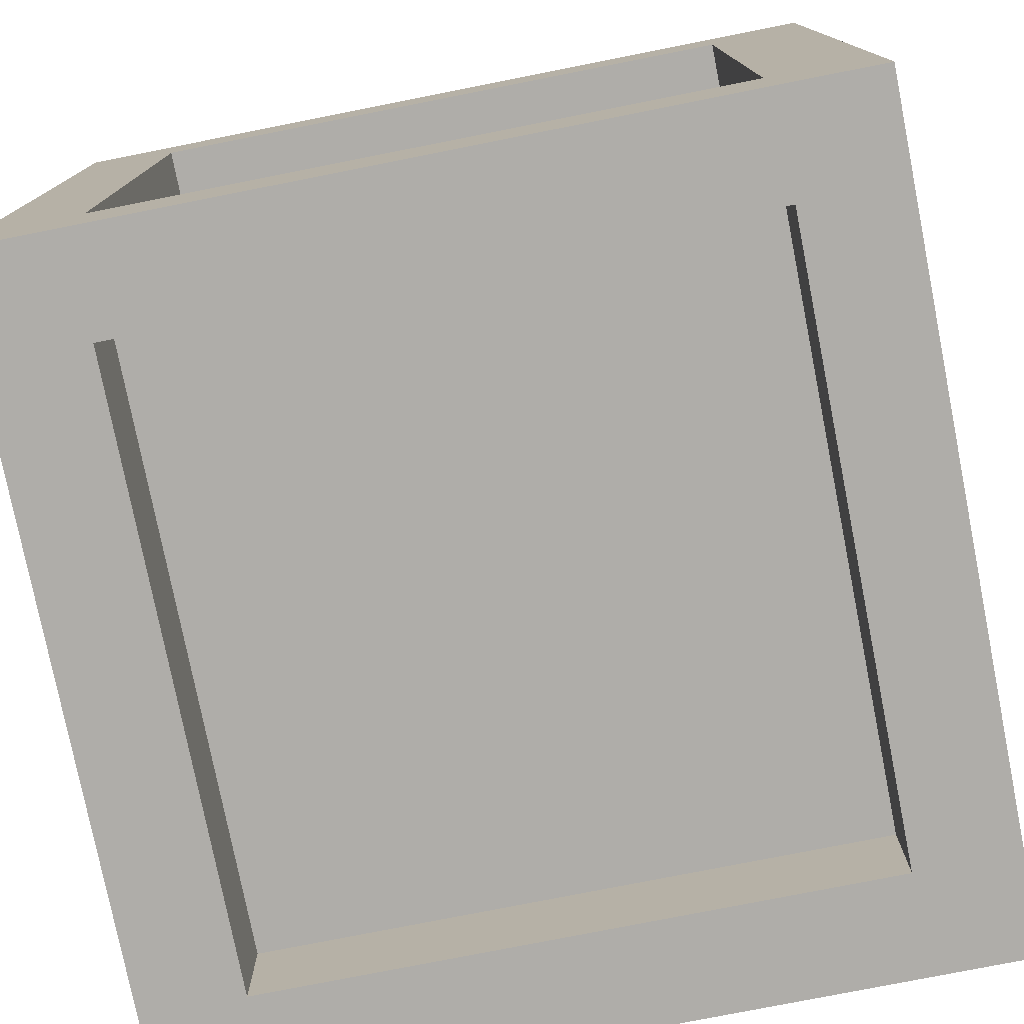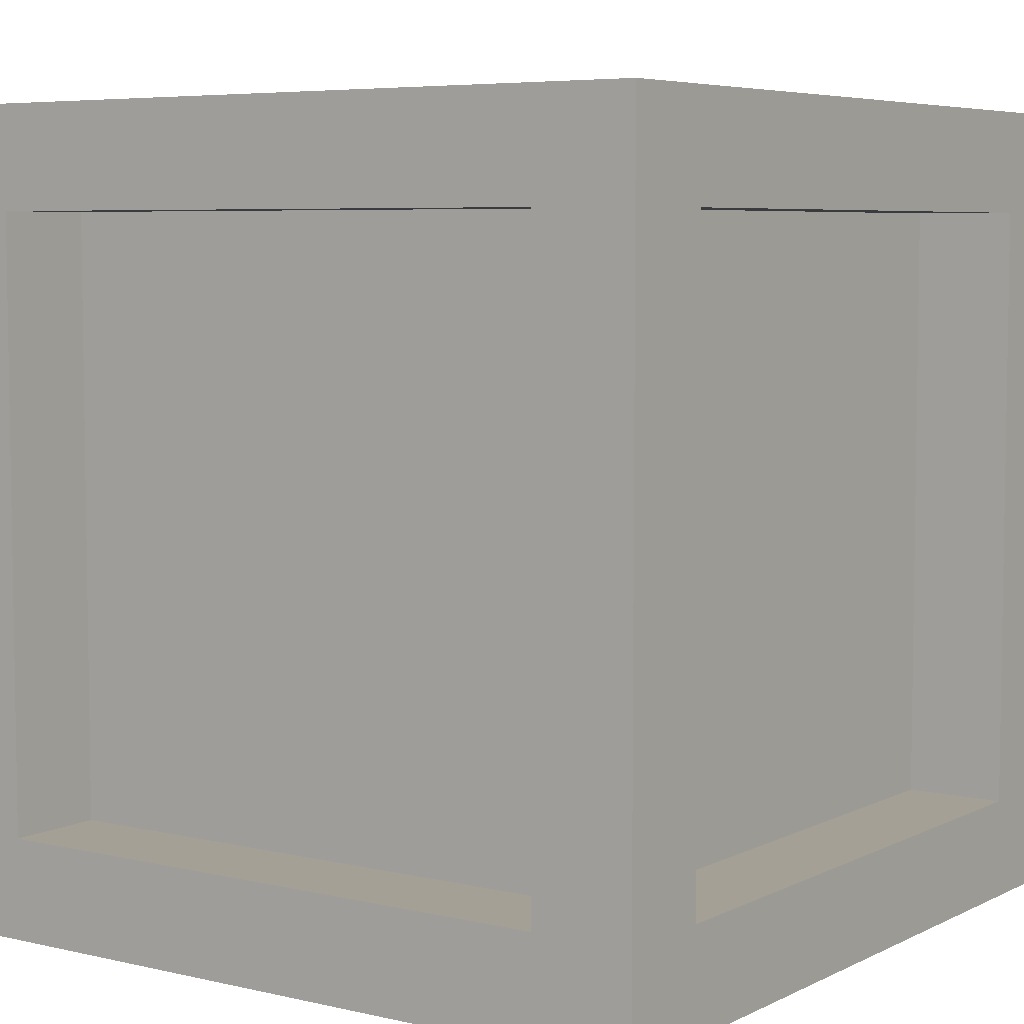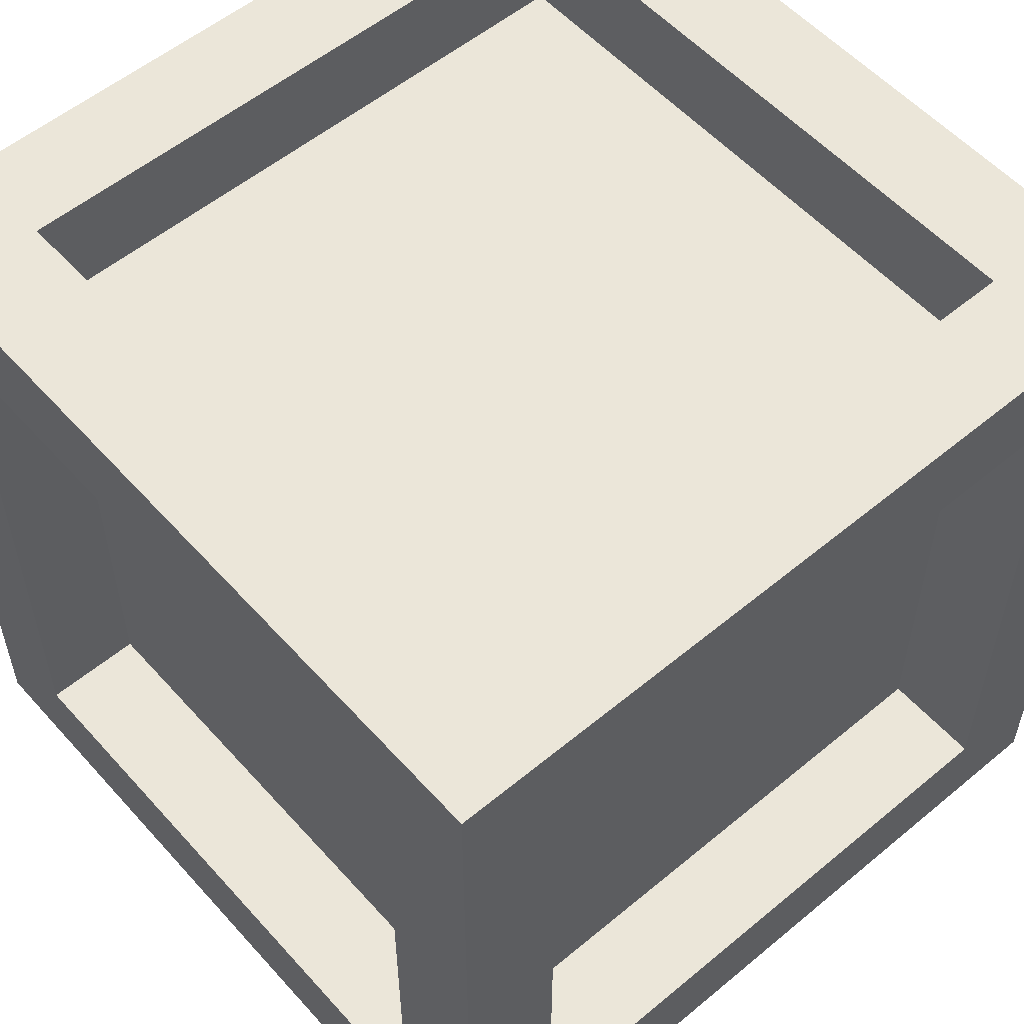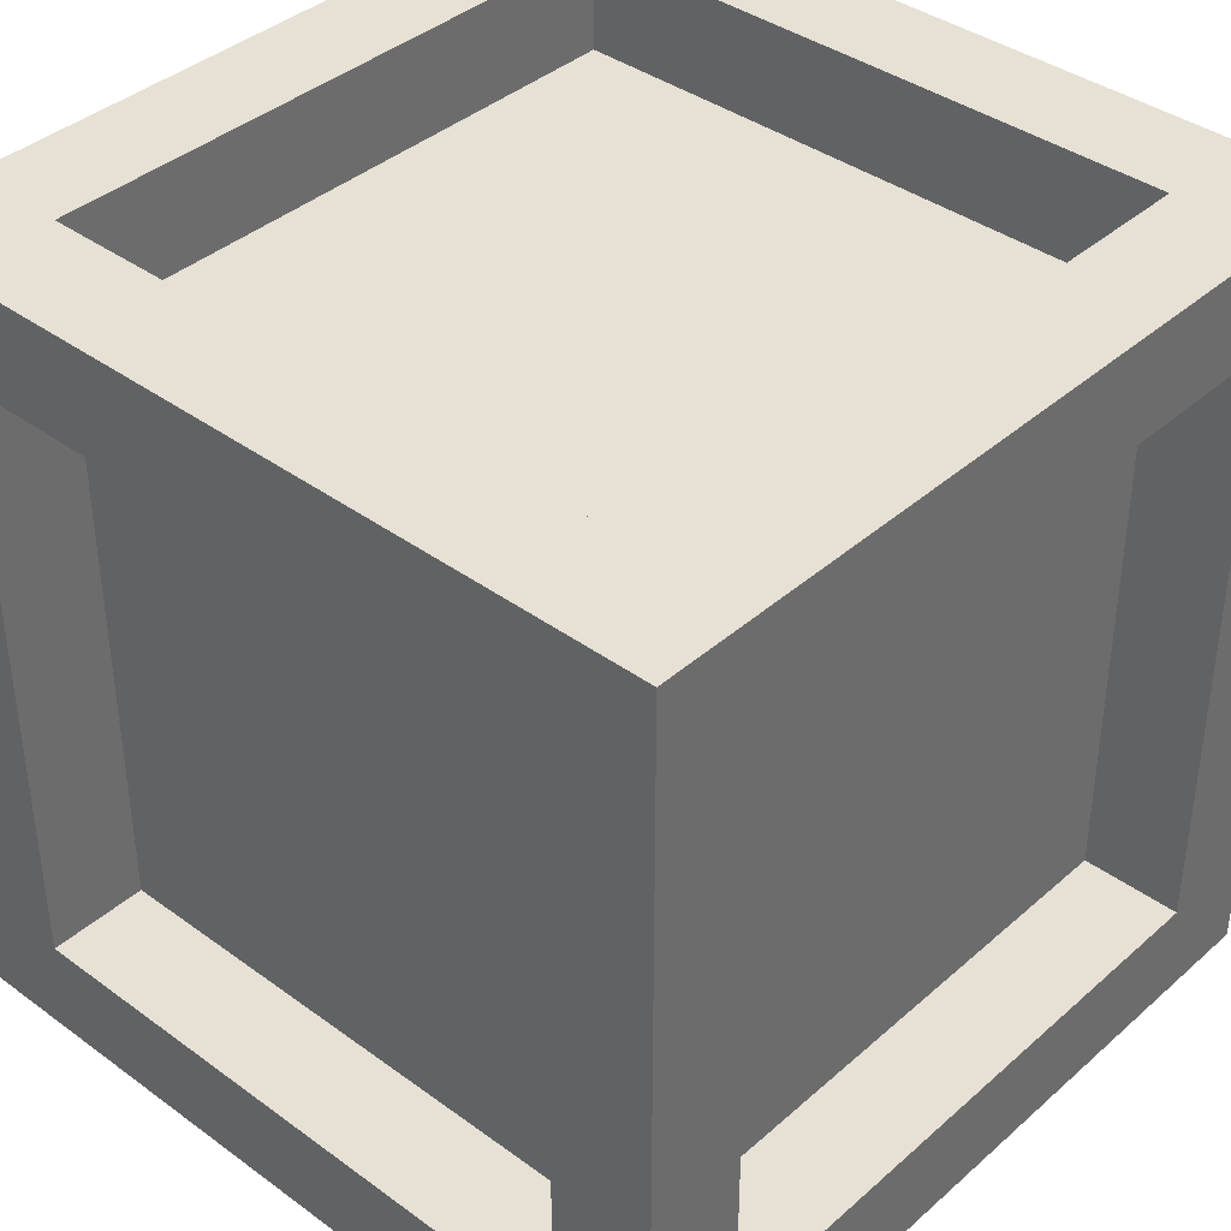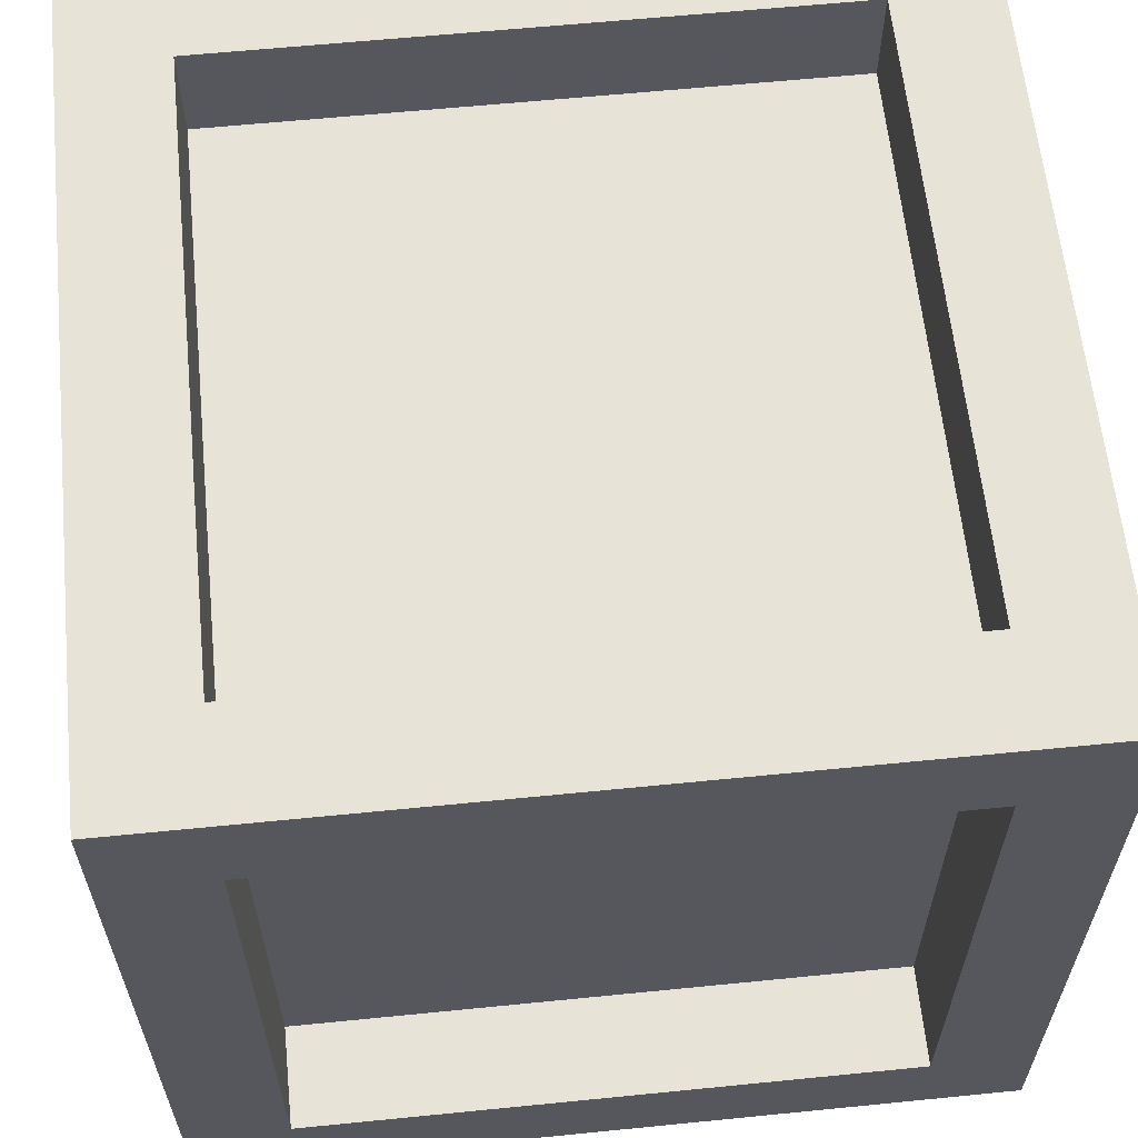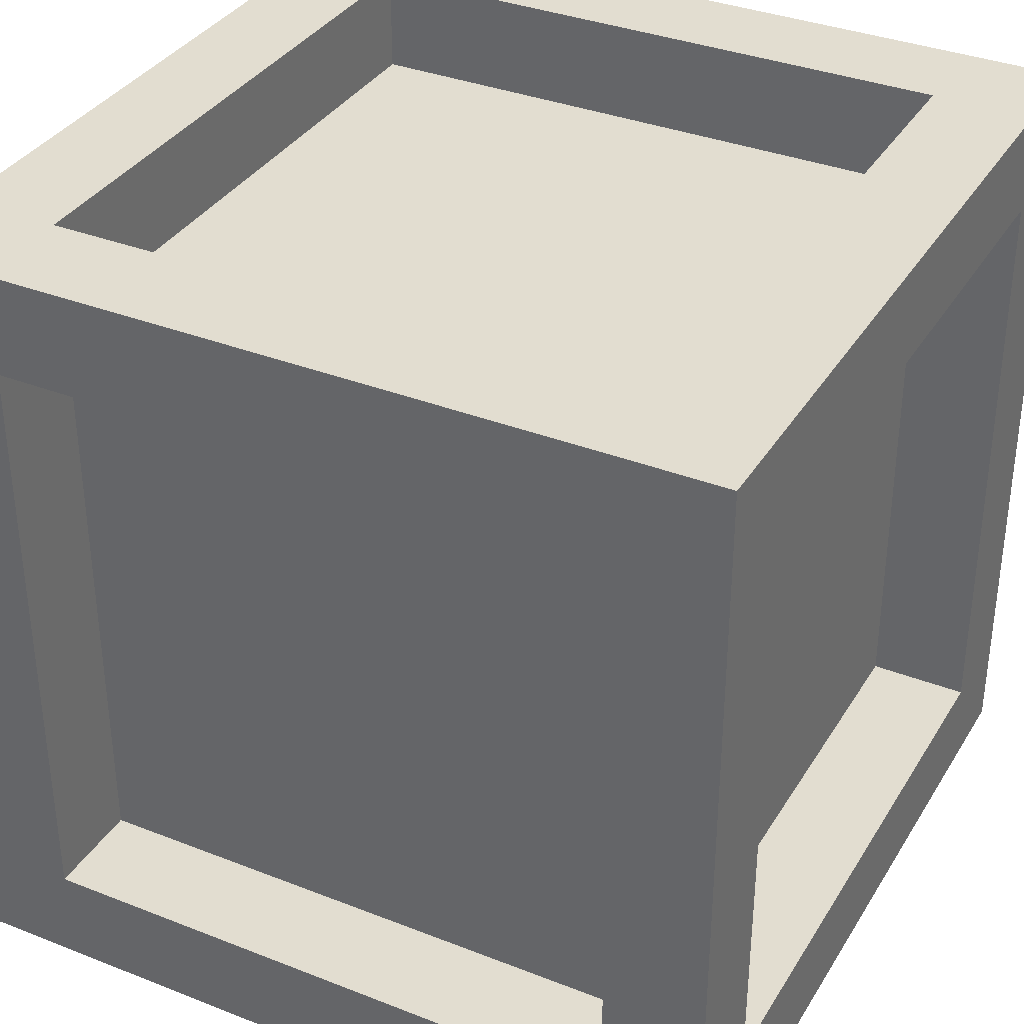
<metadata>
{"format":"obj","ext":"obj","renderer":"f3d","projection":"perspective","resolution":1024,"background":"white","views":[{"elev":-77.3,"azim":101.2,"up":"+Z"},{"elev":5.9,"azim":35.1,"up":"+Z"},{"elev":55.5,"azim":138.9,"up":"+Z"},{"elev":39.0,"azim":42.4,"up":"+Y"},{"elev":61.5,"azim":-95.8,"up":"+Y"},{"elev":35.2,"azim":117.5,"up":"+Z"}]}
</metadata>
<code>
g default
v -4 0 4
v -3 0 4
v 1e-06 0 4
v 3 0 4
v 4 0 4
v -4 1 4
v -3 1 4
v 1e-06 1 4
v 3 1 4
v 4 1 4
v -4 4 4
v -3 4 4
v 3 4 4
v 4 4 4
v -4 7 4
v -3 7 4
v 1e-06 7 4
v 3 7 4
v 4 7 4
v -4 8 4
v -3 8 4
v 1e-06 8 4
v 3 8 4
v 4 8 4
v -4 8 3
v -3 8 3
v 1e-06 8 3
v 3 8 3
v 4 8 3
v -4 8 0
v -3 8 0
v 3 8 0
v 4 8 0
v -4 8 -3
v -3 8 -3
v 1e-06 8 -3
v 3 8 -3
v 4 8 -3
v -4 8 -4
v -3 8 -4
v 1e-06 8 -4
v 3 8 -4
v 4 8 -4
v -4 7 -4
v -3 7 -4
v 1e-06 7 -4
v 3 7 -4
v 4 7 -4
v -4 4 -4
v -3 4 -4
v 3 4 -4
v 4 4 -4
v -4 1 -4
v -3 1 -4
v 1e-06 1 -4
v 3 1 -4
v 4 1 -4
v -4 0 -4
v -3 0 -4
v 1e-06 0 -4
v 3 0 -4
v 4 0 -4
v -4 0 -3
v -3 0 -3
v 1e-06 0 -3
v 3 0 -3
v 4 0 -3
v -4 0 0
v -3 0 0
v 3 0 0
v 4 0 0
v -4 0 3
v -3 0 3
v 1e-06 0 3
v 3 0 3
v 4 0 3
v 4 1 -3
v 4 1 0
v 4 1 3
v 4 4 -3
v 4 4 3
v 4 7 -3
v 4 7 0
v 4 7 3
v -4 1 -3
v -4 1 0
v -4 1 3
v -4 4 -3
v -4 4 3
v -4 7 -3
v -4 7 0
v -4 7 3
v -3 7 -3
v 1e-06 7 -3
v 1e-06 4 -3
v -3 4 -3
v 3 7 -3
v 3 4 -3
v 1e-06 1 -3
v -3 1 -3
v 3 1 -3
v 3 1 -3
v 3 1 0
v 3 4 -3
v 3 4 0
v 3 1 3
v 3 4 3
v 3 7 -3
v 3 7 0
v 3 7 3
v -3 1 3
v 1e-06 1 3
v 1e-06 4 3
v -3 4 3
v 3 1 3
v 3 4 3
v 1e-06 7 3
v -3 7 3
v 3 7 3
v -3 1 -3
v -3 1 0
v -3 4 0
v -3 4 -3
v -3 1 3
v -3 4 3
v -3 7 0
v -3 7 -3
v -3 7 3
v -3 7 3
v 1e-06 7 3
v 1e-06 7 0
v -3 7 0
v 3 7 3
v 3 7 0
v 1e-06 7 -3
v -3 7 -3
v 3 7 -3
v -3 1 -3
v 1e-06 1 -3
v 1e-06 1 0
v -3 1 0
v 3 1 -3
v 3 1 0
v 1e-06 1 3
v -3 1 3
v 3 1 3
g pCube3
f 1 2 7 6
f 2 3 8 7
f 3 4 9 8
f 4 5 10 9
f 6 7 12 11
f 111 112 113 114
f 112 115 116 113
f 9 10 14 13
f 11 12 16 15
f 114 113 117 118
f 113 116 119 117
f 13 14 19 18
f 15 16 21 20
f 16 17 22 21
f 17 18 23 22
f 18 19 24 23
f 20 21 26 25
f 21 22 27 26
f 22 23 28 27
f 23 24 29 28
f 25 26 31 30
f 129 130 131 132
f 130 133 134 131
f 28 29 33 32
f 30 31 35 34
f 132 131 135 136
f 131 134 137 135
f 32 33 38 37
f 34 35 40 39
f 35 36 41 40
f 36 37 42 41
f 37 38 43 42
f 39 40 45 44
f 40 41 46 45
f 41 42 47 46
f 42 43 48 47
f 44 45 50 49
f 93 94 95 96
f 94 97 98 95
f 47 48 52 51
f 49 50 54 53
f 96 95 99 100
f 95 98 101 99
f 51 52 57 56
f 53 54 59 58
f 54 55 60 59
f 55 56 61 60
f 56 57 62 61
f 58 59 64 63
f 59 60 65 64
f 60 61 66 65
f 61 62 67 66
f 63 64 69 68
f 138 139 140 141
f 139 142 143 140
f 66 67 71 70
f 68 69 73 72
f 141 140 144 145
f 140 143 146 144
f 70 71 76 75
f 72 73 2 1
f 73 74 3 2
f 74 75 4 3
f 75 76 5 4
f 67 62 57 77
f 71 67 77 78
f 76 71 78 79
f 5 76 79 10
f 77 57 52 80
f 103 102 104 105
f 106 103 105 107
f 10 79 81 14
f 80 52 48 82
f 105 104 108 109
f 107 105 109 110
f 14 81 84 19
f 82 48 43 38
f 83 82 38 33
f 84 83 33 29
f 19 84 29 24
f 58 63 85 53
f 63 68 86 85
f 68 72 87 86
f 72 1 6 87
f 53 85 88 49
f 120 121 122 123
f 121 124 125 122
f 87 6 11 89
f 49 88 90 44
f 123 122 126 127
f 122 125 128 126
f 89 11 15 92
f 44 90 34 39
f 90 91 30 34
f 91 92 25 30
f 92 15 20 25
f 45 46 94 93
f 50 45 93 96
f 46 47 97 94
f 47 51 98 97
f 55 54 100 99
f 54 50 96 100
f 51 56 101 98
f 56 55 99 101
f 78 77 102 103
f 77 80 104 102
f 79 78 103 106
f 81 79 106 107
f 80 82 108 104
f 82 83 109 108
f 83 84 110 109
f 84 81 107 110
f 7 8 112 111
f 12 7 111 114
f 8 9 115 112
f 9 13 116 115
f 17 16 118 117
f 16 12 114 118
f 13 18 119 116
f 18 17 117 119
f 85 86 121 120
f 88 85 120 123
f 86 87 124 121
f 87 89 125 124
f 91 90 127 126
f 90 88 123 127
f 89 92 128 125
f 92 91 126 128
f 26 27 130 129
f 31 26 129 132
f 27 28 133 130
f 28 32 134 133
f 36 35 136 135
f 35 31 132 136
f 32 37 137 134
f 37 36 135 137
f 64 65 139 138
f 69 64 138 141
f 65 66 142 139
f 66 70 143 142
f 74 73 145 144
f 73 69 141 145
f 70 75 146 143
f 75 74 144 146

</code>
